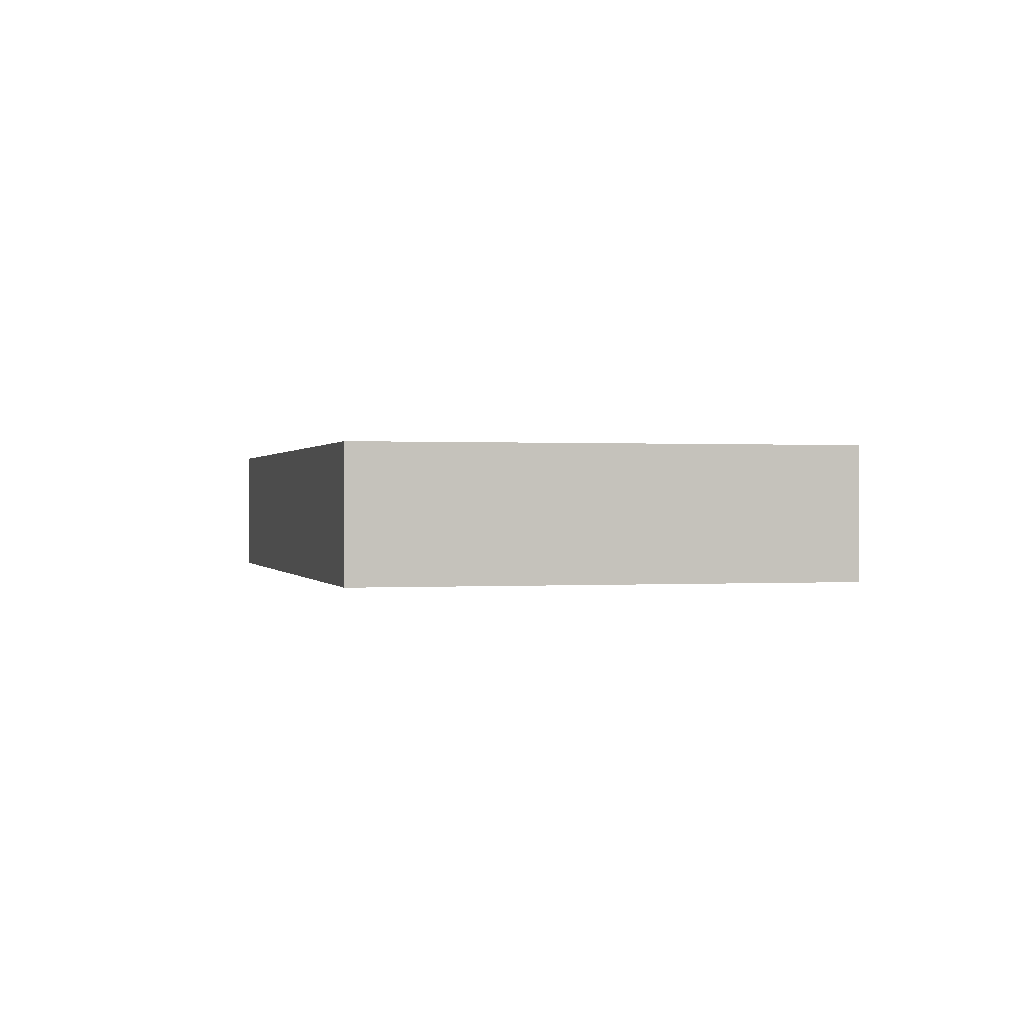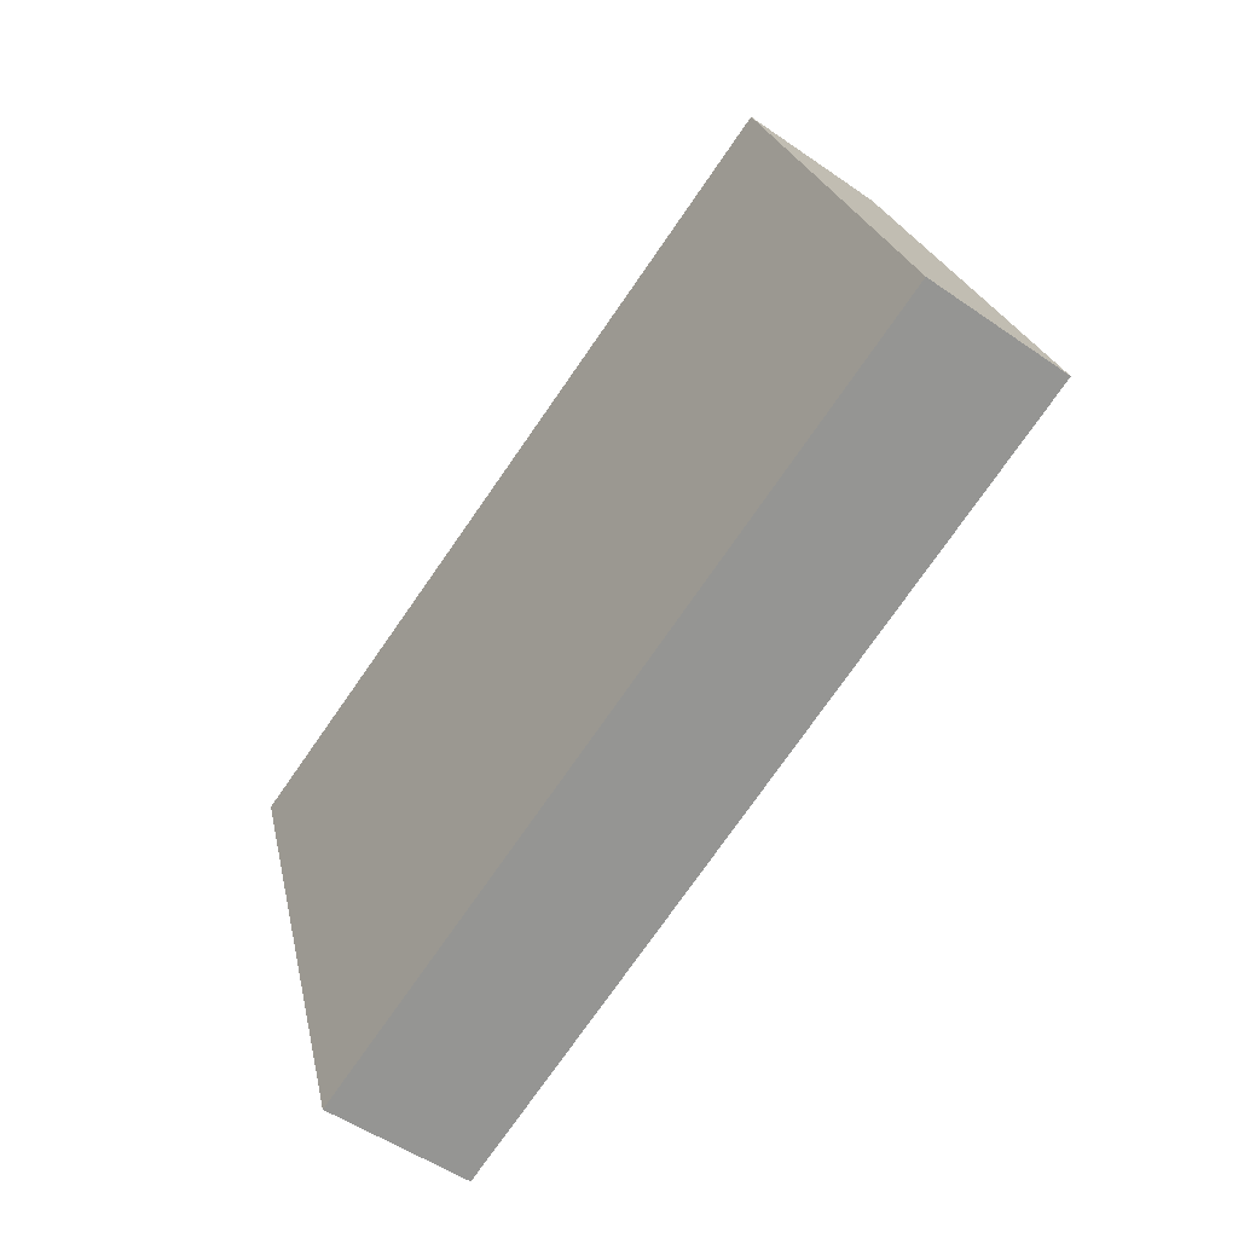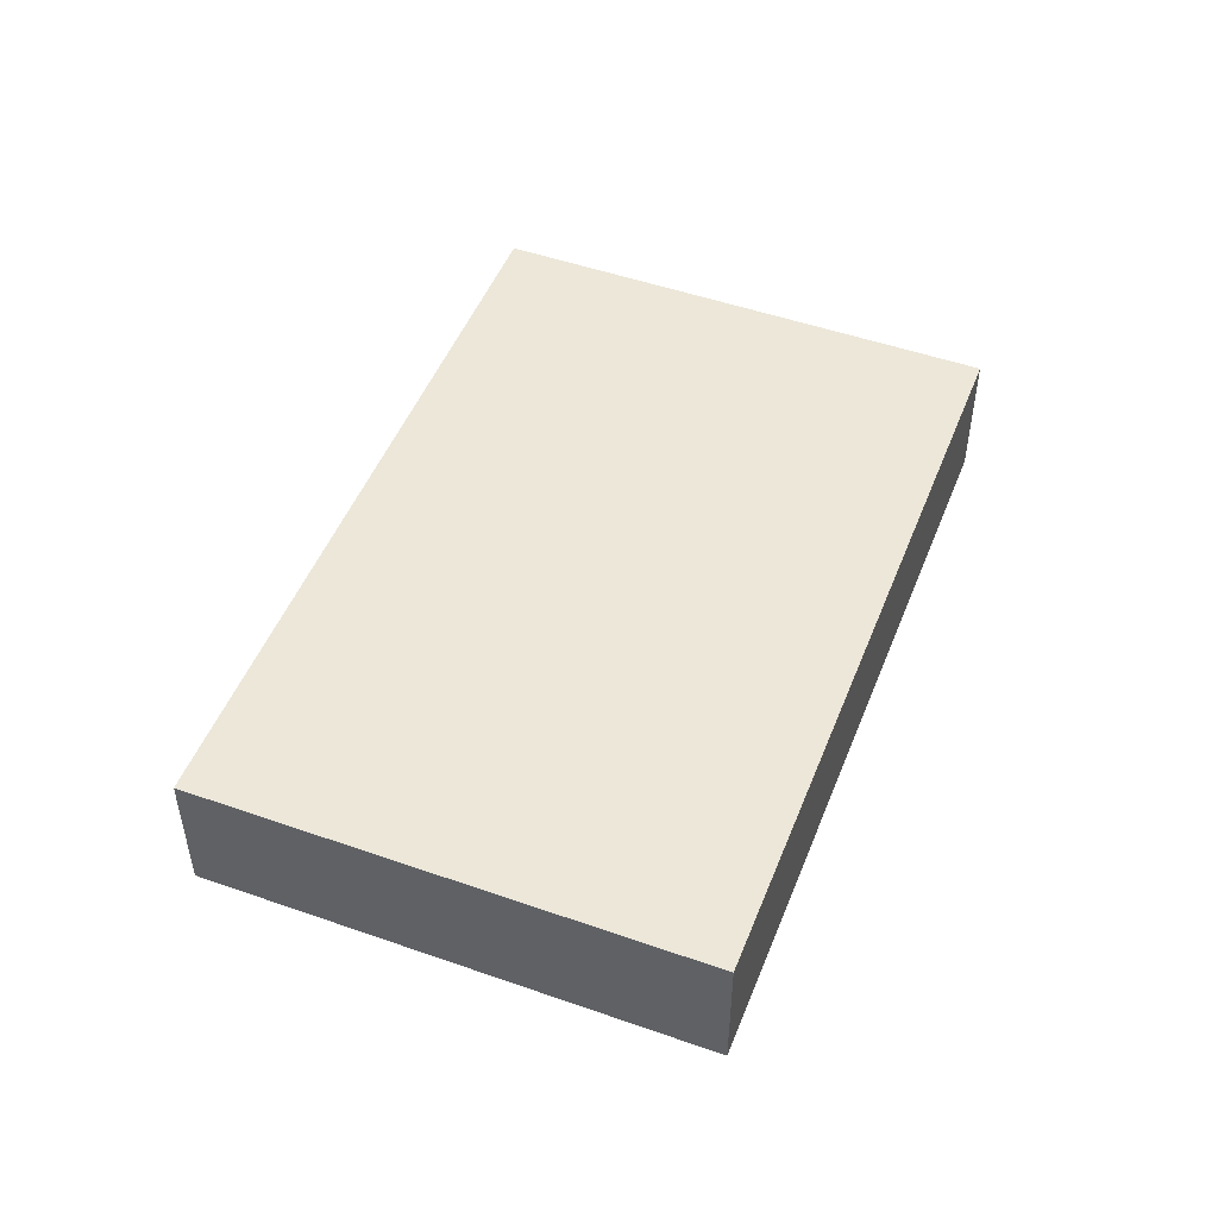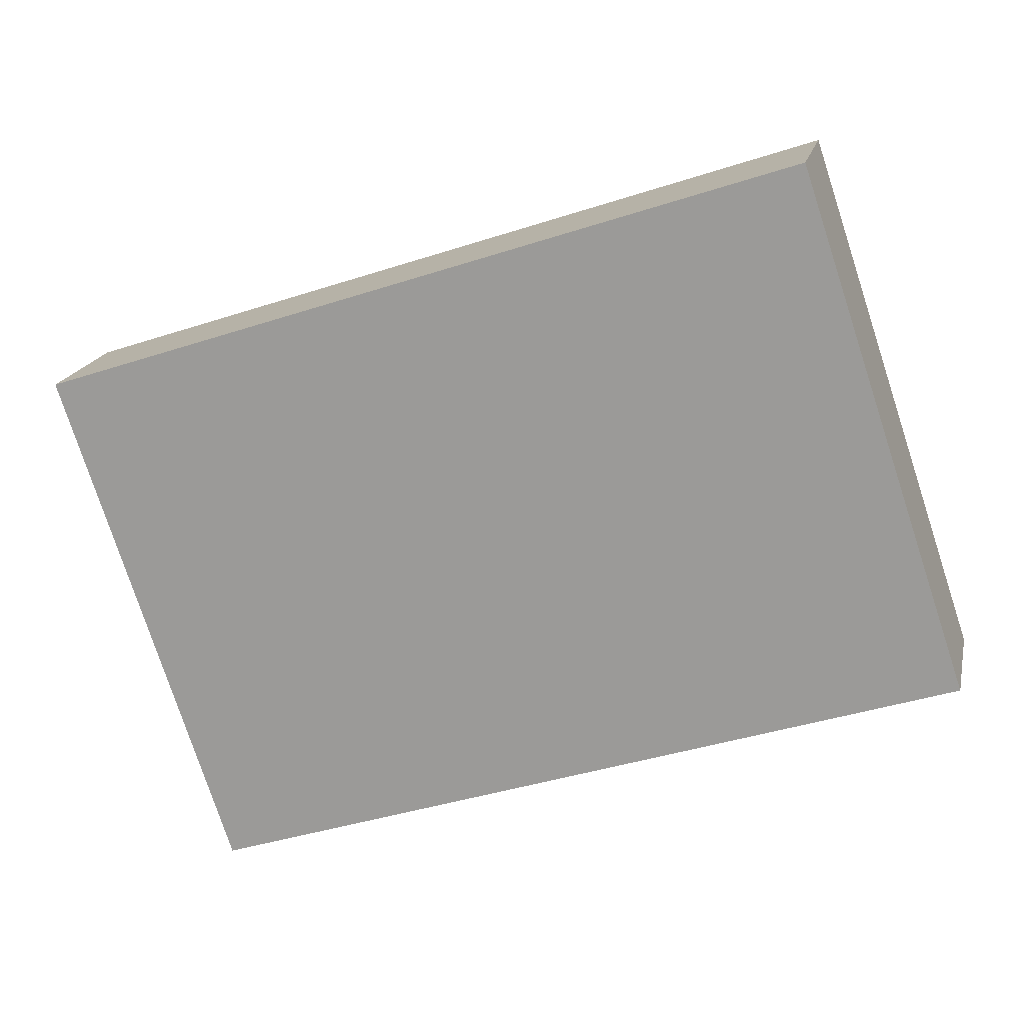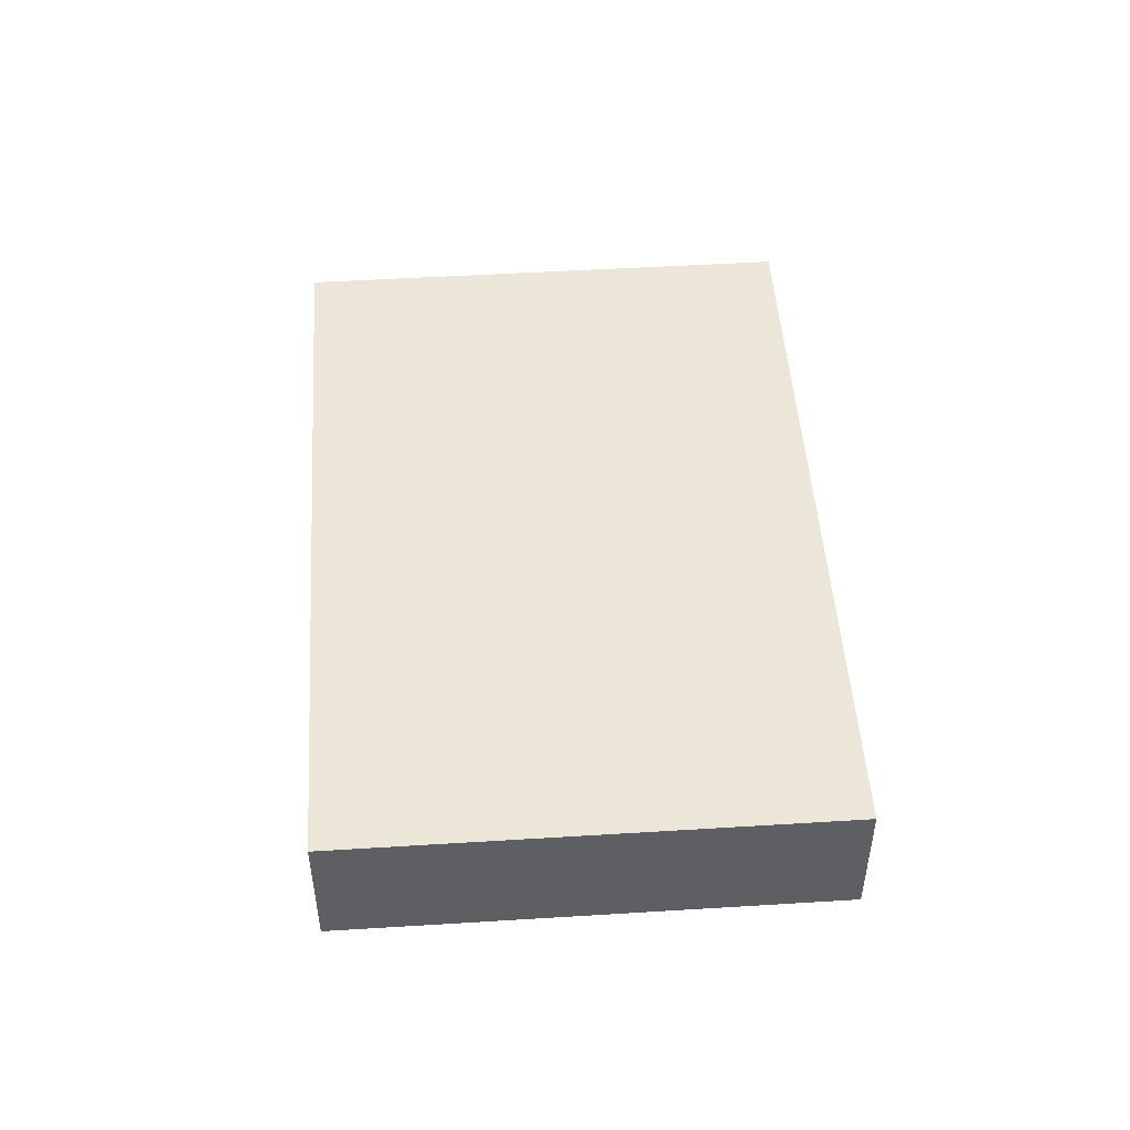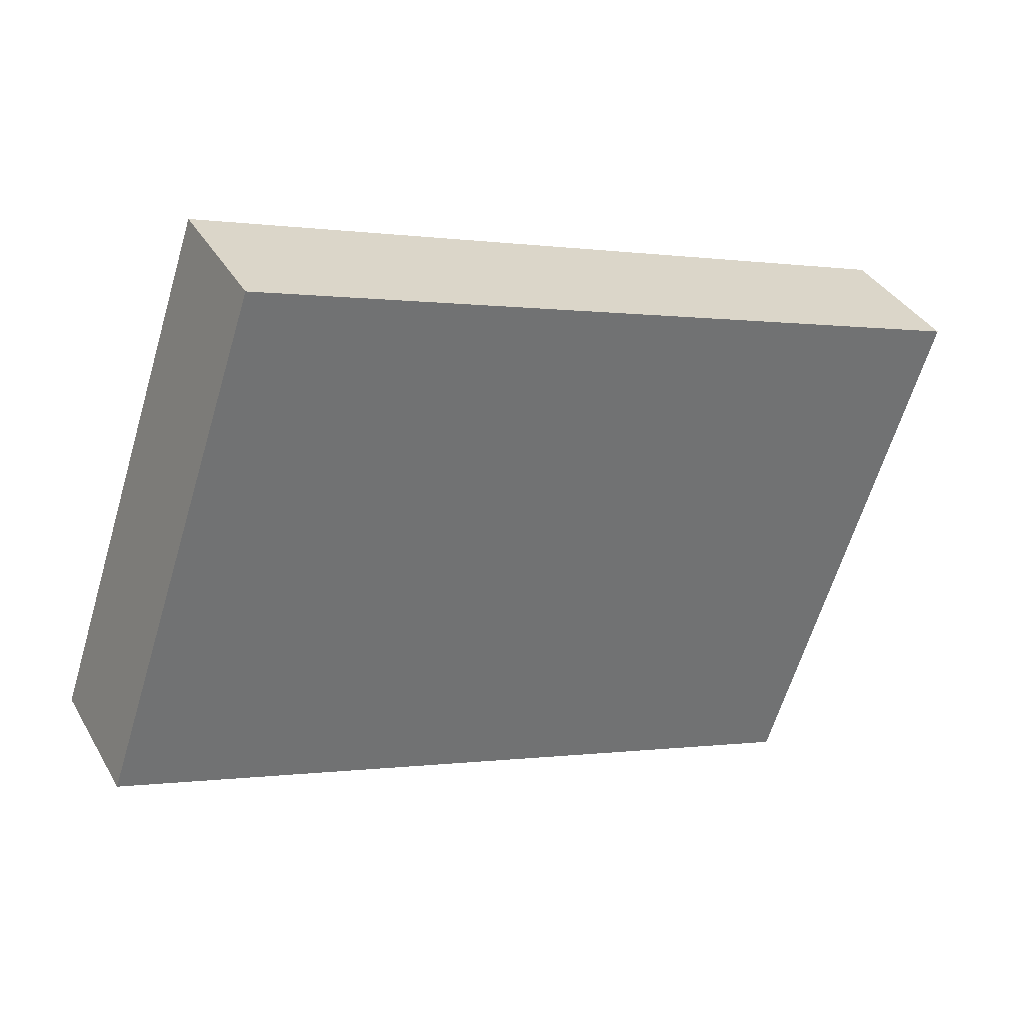
<metadata>
{"format":"obj","ext":"obj","renderer":"f3d","projection":"perspective","resolution":1024,"background":"white","views":[{"elev":0.3,"azim":-85.9,"up":"+Y"},{"elev":-52.2,"azim":-126.9,"up":"+Z"},{"elev":49.6,"azim":-50.3,"up":"+Y"},{"elev":17.8,"azim":-167.8,"up":"+Z"},{"elev":49.1,"azim":104.6,"up":"+Y"},{"elev":36.6,"azim":-26.7,"up":"+Z"}]}
</metadata>
<code>
v  0 5.794 3.548e-16
v  37.87 5.794 10.51
v  30.91 5.794 -10.28
v  10.65 5.794 19.63
v  6.99 5.794 20.86
v  37.87 -6.436e-16 10.51
v  30.91 6.297e-16 -10.28
v  0 0 0
v  6.99 -1.277e-15 20.86
v  10.65 -1.202e-15 19.63
g defaultobject
f 1 2 3
f 2 1 4
f 4 1 5
f 6 3 2
f 3 6 7
f 7 1 3
f 1 7 8
f 8 5 1
f 5 8 9
f 4 6 2
f 6 4 10
f 10 4 5
f 10 5 9
f 10 7 6
f 7 10 8
f 8 10 9

</code>
